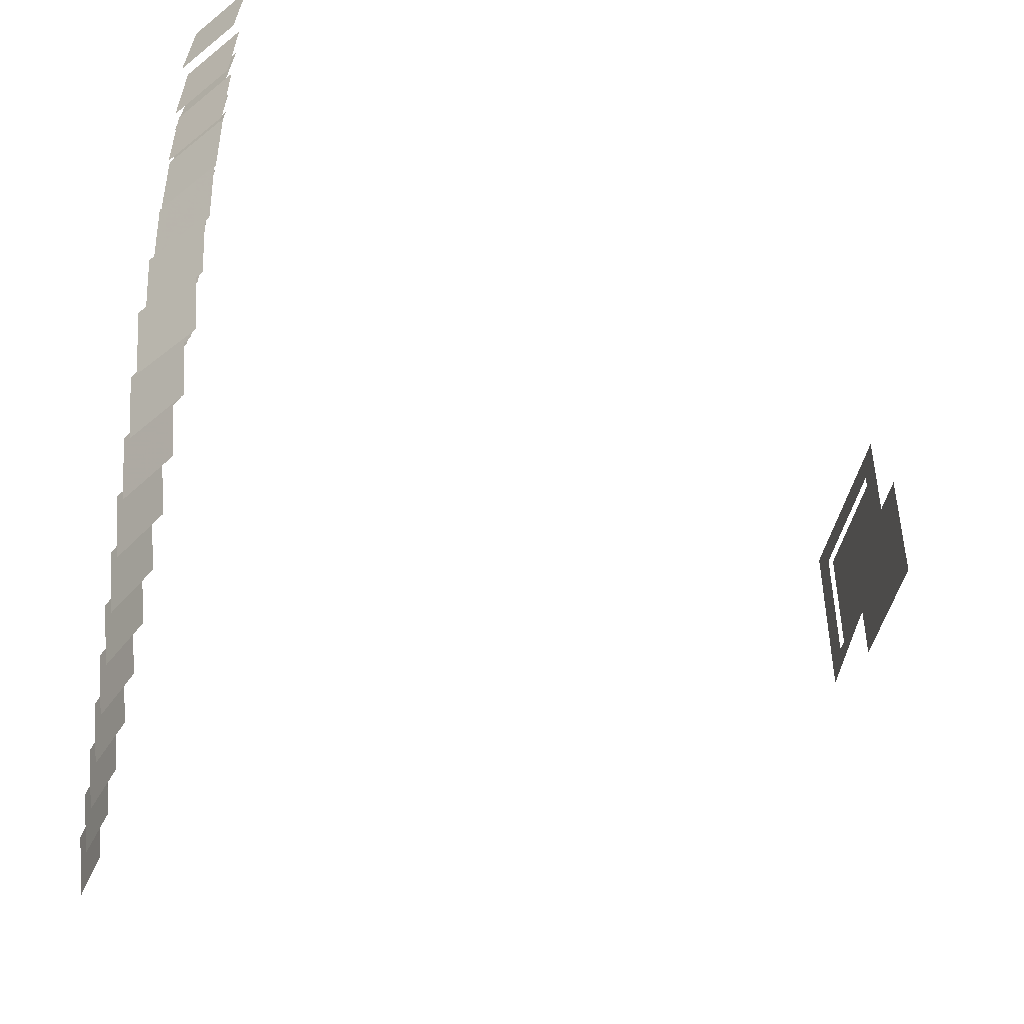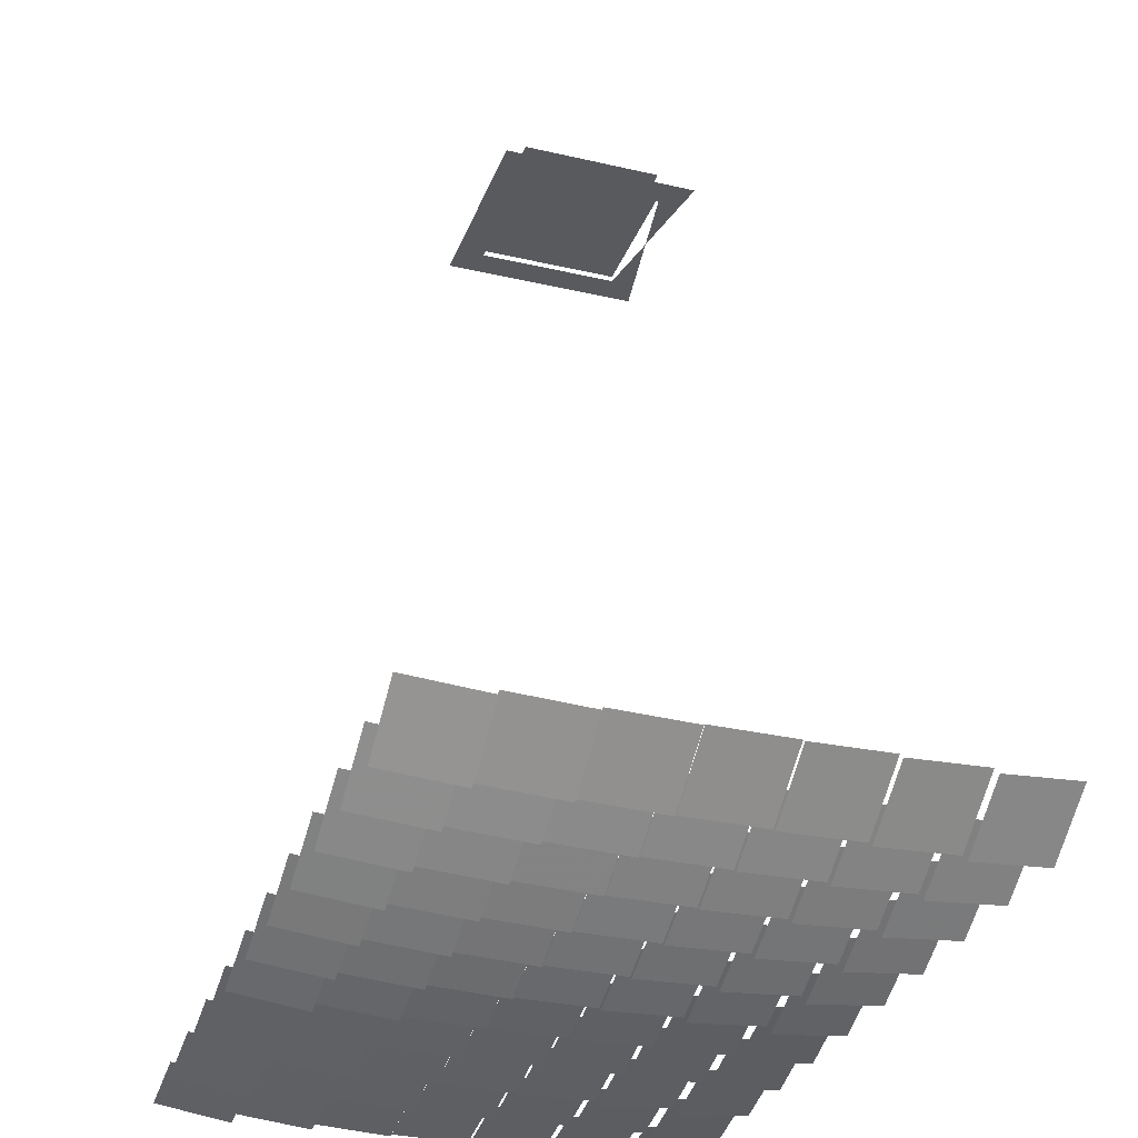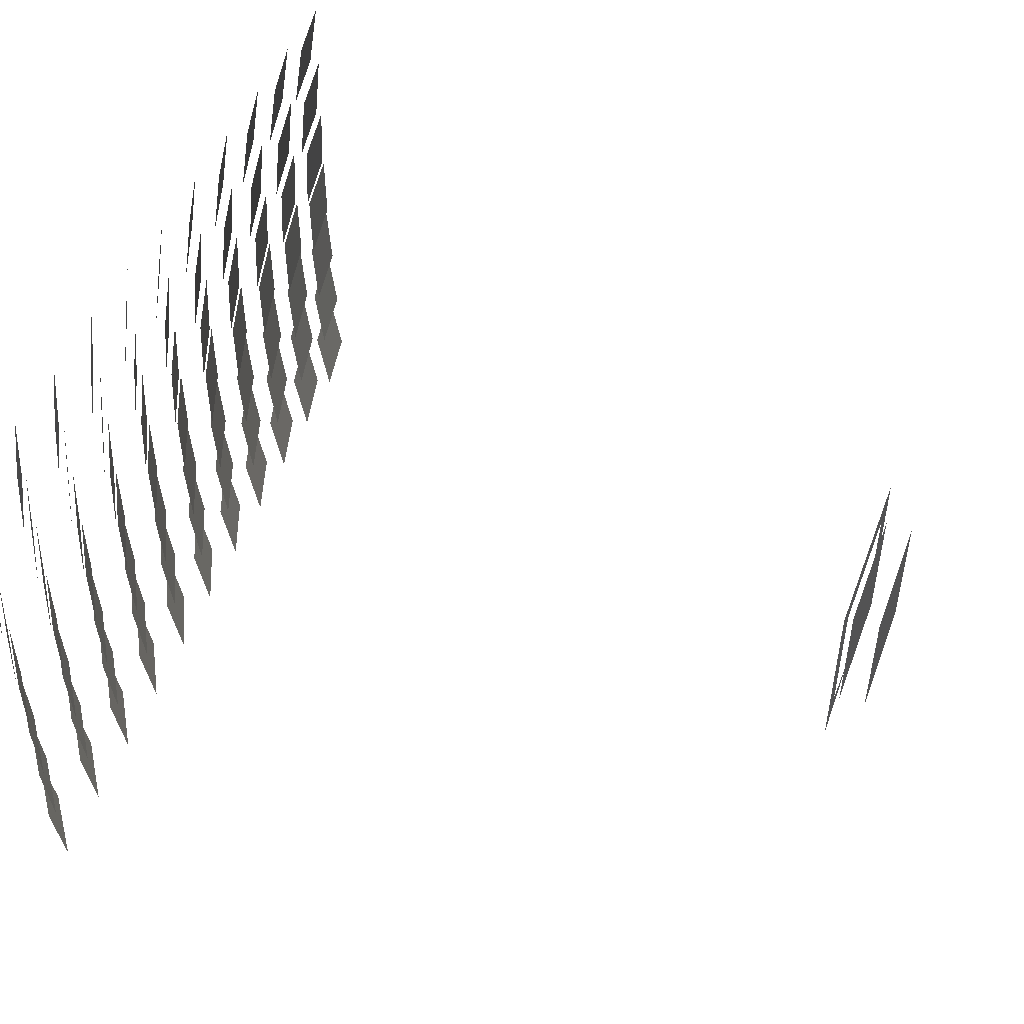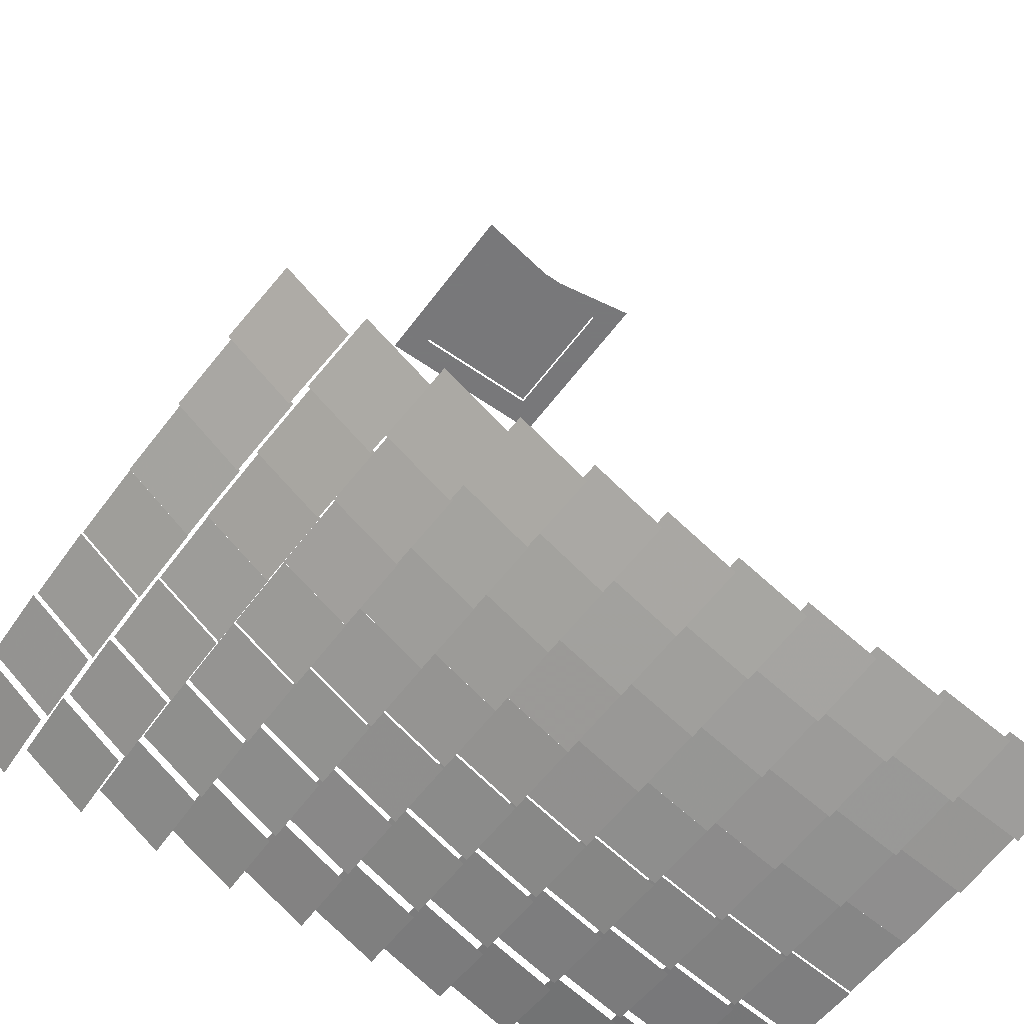
<metadata>
{"format":"obj","ext":"obj","renderer":"f3d","projection":"perspective","resolution":1024,"background":"white","views":[{"elev":-45.5,"azim":77.8,"up":"+Z"},{"elev":-30.7,"azim":71.4,"up":"+Y"},{"elev":49.1,"azim":110.2,"up":"+Z"},{"elev":-57.6,"azim":143.9,"up":"+Y"}]}
</metadata>
<code>
g reflector76.so_facet.facet
v 0.7635 0.04554 0.3537
v 0.6565 -0.04554 0.2143
v 0.7705 0.03574 0.2143
v 0.6495 -0.03574 0.3537
f 1 2 3
f 1 4 2
g reflector71.so_facet.facet
v 0.7721 0.03348 -0.3566
v 0.6479 -0.03348 -0.4954
v 0.7618 0.04797 -0.4954
v 0.6582 -0.04797 -0.3566
f 5 6 7
f 5 8 6
g reflector45.so_facet.facet
v 0.2067 0.02698 -0.07209
v 0.07731 -0.02698 -0.2119
v 0.2037 0.03329 -0.2119
v 0.08033 -0.03329 -0.07209
f 9 10 11
f 9 12 10
g reflector9.so_facet.facet
v -0.4981 0.008227 -0.2144
v -0.6379 -0.008227 -0.3536
v -0.5013 0.02248 -0.3536
v -0.6347 -0.02248 -0.2144
f 13 14 15
f 13 16 14
g reflector3.so_facet.facet
v -0.6405 0.008742 -0.0721
v -0.7795 -0.008742 -0.2119
v -0.6417 0.01595 -0.2119
v -0.7783 -0.01595 -0.0721
f 17 18 19
f 17 20 18
g reflector16.so_facet.facet
v -0.3565 0.01118 -0.2144
v -0.4955 -0.01118 -0.3536
v -0.3603 0.02529 -0.3536
v -0.4917 -0.02529 -0.2144
f 21 22 23
f 21 24 22
g reflector33.so_facet.facet
v -0.07752 0.02748 0.2119
v -0.2065 -0.02748 0.07209
v -0.07501 0.02065 0.07209
v -0.209 -0.02065 0.2119
f 25 26 27
f 25 28 26
g absorber
v 0.125 1.5 0.125
v -0.125 1.5 -0.125
v 0.125 1.5 -0.125
v -0.125 1.5 0.125
f 29 30 31
f 29 32 30
g reflector36.so_facet.facet
v 0.06845 0.01799 -0.3568
v -0.06845 -0.01799 -0.4952
v 0.06021 0.0372 -0.4952
v -0.06021 -0.0372 -0.3568
f 33 34 35
f 33 36 34
g reflector39.so_facet.facet
v 0.06455 0.02707 0.07
v -0.06455 -0.02707 -0.07
v 0.06455 0.02707 -0.07
v -0.06455 -0.02707 0.07
f 37 38 39
f 37 40 38
g reflector67.so_facet.facet
v 0.6266 0.03825 0.07
v 0.5094 -0.03825 -0.07
v 0.6266 0.03825 -0.07
v 0.5094 -0.03825 0.07
f 41 42 43
f 41 44 42
g reflector51.so_facet.facet
v 0.3488 0.02722 -0.2143
v 0.2192 -0.02722 -0.3537
v 0.3425 0.03908 -0.3537
v 0.2255 -0.03908 -0.2143
f 45 46 47
f 45 48 46
g reflector54.so_facet.facet
v 0.3441 0.03602 0.2119
v 0.2239 -0.03602 0.07208
v 0.3473 0.03003 0.07208
v 0.2207 -0.03003 0.2119
f 49 50 51
f 49 52 50
g reflector22.so_facet.facet
v -0.2141 0.01138 -0.3568
v -0.3539 -0.01138 -0.4952
v -0.2207 0.0318 -0.4952
v -0.3473 -0.0318 -0.3568
f 53 54 55
f 53 56 54
g reflector27.so_facet.facet
v -0.2195 0.02816 0.3536
v -0.3485 -0.02816 0.2144
v -0.2151 0.01429 0.2144
v -0.3529 -0.01429 0.3536
f 57 58 59
f 57 60 58
g reflector74.so_facet.facet
v 0.767 0.04056 0.07
v 0.653 -0.04056 -0.07
v 0.767 0.04056 -0.07
v 0.653 -0.04056 0.07
f 61 62 63
f 61 64 62
g reflector46.so_facet.facet
v 0.2052 0.03009 0.07
v 0.07879 -0.03009 -0.07
v 0.2052 0.03009 -0.07
v 0.07879 -0.03009 0.07
f 65 66 67
f 65 68 66
g reflector43.so_facet.facet
v 0.2094 0.02133 -0.3568
v 0.07455 -0.02133 -0.4953
v 0.2005 0.03972 -0.4953
v 0.08346 -0.03972 -0.3568
f 69 70 71
f 69 72 70
g reflector49.so_facet.facet
v 0.2005 0.03972 0.4953
v 0.08346 -0.03972 0.3568
v 0.2094 0.02133 0.3568
v 0.07455 -0.02133 0.4953
f 73 74 75
f 73 76 74
g reflector15.so_facet.facet
v -0.3557 0.008232 -0.3568
v -0.4963 -0.008232 -0.4952
v -0.3614 0.02903 -0.4952
v -0.4906 -0.02903 -0.3568
f 77 78 79
f 77 80 78
g reflector5.so_facet.facet
v -0.6417 0.01595 0.2119
v -0.7783 -0.01595 0.0721
v -0.6405 0.008742 0.0721
v -0.7795 -0.008742 0.2119
f 81 82 83
f 81 84 82
g reflector10.so_facet.facet
v -0.4989 0.01149 -0.0721
v -0.6371 -0.01149 -0.2119
v -0.5004 0.0187 -0.2119
v -0.6356 -0.0187 -0.0721
f 85 86 87
f 85 88 86
g reflector31.so_facet.facet
v -0.07501 0.02065 -0.07209
v -0.209 -0.02065 -0.2119
v -0.07752 0.02748 -0.2119
v -0.2065 -0.02748 -0.07209
f 89 90 91
f 89 92 90
g reflector34.so_facet.facet
v -0.07884 0.03102 0.3536
v -0.2052 -0.03102 0.2144
v -0.07384 0.01751 0.2144
v -0.2102 -0.01751 0.3536
f 93 94 95
f 93 96 94
g reflector61.so_facet.facet
v 0.4845 0.03857 0.2119
v 0.3675 -0.03857 0.07208
v 0.4879 0.03292 0.07208
v 0.3641 -0.03292 0.2119
f 97 98 99
f 97 100 98
g reflector64.so_facet.facet
v 0.6316 0.03072 -0.3566
v 0.5044 -0.03072 -0.4954
v 0.6214 0.04621 -0.4954
v 0.5146 -0.04621 -0.3566
f 101 102 103
f 101 104 102
g reflector59.so_facet.facet
v 0.4879 0.03292 -0.07208
v 0.3641 -0.03292 -0.2119
v 0.4845 0.03857 -0.2119
v 0.3675 -0.03857 -0.07208
f 105 106 107
f 105 108 106
g reflector53.so_facet.facet
v 0.3457 0.03298 0.07
v 0.2223 -0.03298 -0.07
v 0.3457 0.03298 -0.07
v 0.2223 -0.03298 0.07
f 109 110 111
f 109 112 110
g reflector56.so_facet.facet
v 0.3408 0.04208 0.4953
v 0.2272 -0.04208 0.3567
v 0.3503 0.0246 0.3567
v 0.2177 -0.0246 0.4953
f 113 114 115
f 113 116 114
g reflector24.so_facet.facet
v -0.2161 0.01749 -0.0721
v -0.3519 -0.01749 -0.2119
v -0.2183 0.02451 -0.2119
v -0.3497 -0.02451 -0.0721
f 117 118 119
f 117 120 118
g reflector29.so_facet.facet
v -0.07273 0.01465 -0.3568
v -0.2113 -0.01465 -0.4952
v -0.0802 0.03454 -0.4952
v -0.2038 -0.03454 -0.3568
f 121 122 123
f 121 124 122
g reflector77.so_facet.facet
v 0.7618 0.04797 0.4954
v 0.6582 -0.04797 0.3566
v 0.7721 0.03348 0.3566
v 0.6479 -0.03348 0.4954
f 125 126 127
f 125 128 126
g reflector72.so_facet.facet
v 0.7705 0.03574 -0.2143
v 0.6495 -0.03574 -0.3537
v 0.7635 0.04554 -0.3537
v 0.6565 -0.04554 -0.2143
f 129 130 131
f 129 132 130
g reflector44.so_facet.facet
v 0.2081 0.02404 -0.2143
v 0.07589 -0.02404 -0.3537
v 0.2021 0.03653 -0.3537
v 0.08189 -0.03653 -0.2143
f 133 134 135
f 133 136 134
g reflector41.so_facet.facet
v 0.06169 0.03383 0.3536
v -0.06169 -0.03383 0.2144
v 0.06722 0.02078 0.2144
v -0.06722 -0.02078 0.3536
f 137 138 139
f 137 140 138
g reflector8.so_facet.facet
v -0.4974 0.005264 -0.3568
v -0.6386 -0.005264 -0.4952
v -0.5022 0.02627 -0.4952
v -0.6338 -0.02627 -0.3568
f 141 142 143
f 141 144 142
g reflector18.so_facet.facet
v -0.3583 0.01791 0.07
v -0.4937 -0.01791 -0.07
v -0.3583 0.01791 -0.07
v -0.4937 -0.01791 0.07
f 145 146 147
f 145 148 146
g reflector2.so_facet.facet
v -0.6398 0.005473 -0.2144
v -0.7802 -0.005473 -0.3536
v -0.6425 0.01975 -0.3536
v -0.7775 -0.01975 -0.2144
f 149 150 151
f 149 152 150
g reflector7.so_facet.facet
v -0.6432 0.02357 0.4952
v -0.7768 -0.02357 0.3568
v -0.6392 0.002507 0.3568
v -0.7808 -0.002507 0.4952
f 153 154 155
f 153 156 154
g reflector12.so_facet.facet
v -0.5004 0.0187 0.2119
v -0.6356 -0.0187 0.0721
v -0.4989 0.01149 0.0721
v -0.6371 -0.01149 0.2119
f 157 158 159
f 157 160 158
g reflector37.so_facet.facet
v 0.06722 0.02078 -0.2144
v -0.06722 -0.02078 -0.3536
v 0.06169 0.03383 -0.3536
v -0.06169 -0.03383 -0.2144
f 161 162 163
f 161 164 162
g reflector17.so_facet.facet
v -0.3574 0.01442 -0.0721
v -0.4946 -0.01442 -0.2119
v -0.3593 0.02156 -0.2119
v -0.4927 -0.02156 -0.0721
f 165 166 167
f 165 168 166
g reflector63.so_facet.facet
v 0.4811 0.04425 0.4953
v 0.3709 -0.04425 0.3567
v 0.491 0.02775 0.3567
v 0.361 -0.02775 0.4953
f 169 170 171
f 169 172 170
g reflector66.so_facet.facet
v 0.6283 0.03562 -0.07207
v 0.5077 -0.03562 -0.2119
v 0.6249 0.04092 -0.2119
v 0.5111 -0.04092 -0.07207
f 173 174 175
f 173 176 174
g reflector69.so_facet.facet
v 0.6231 0.04359 0.3537
v 0.5129 -0.04359 0.2143
v 0.63 0.0331 0.2143
v 0.506 -0.0331 0.3537
f 177 178 179
f 177 180 178
g absorber_housing
v 0.175 1.44 0.175
v 0.125 1.44 0.125
v 0.125 1.44 -0.125
v 0 1.44 -0.1458
v 0.175 1.44 -0.175
v -0.125 1.44 -0.125
v -0.175 1.44 -0.175
v -0.125 1.44 0.125
v -0.175 1.44 0.175
f 181 182 183
f 183 184 185
f 181 183 185
f 184 186 187
f 188 182 181
f 188 181 189
f 186 188 189
f 186 189 187
g reflector55.so_facet.facet
v 0.3425 0.03908 0.3537
v 0.2255 -0.03908 0.2143
v 0.3488 0.02722 0.2143
v 0.2192 -0.02722 0.3537
f 190 191 192
f 190 193 191
g reflector21.so_facet.facet
v -0.3614 0.02903 0.4952
v -0.4906 -0.02903 0.3568
v -0.3557 0.008232 0.3568
v -0.4963 -0.008232 0.4952
f 194 195 196
f 194 197 195
g reflector26.so_facet.facet
v -0.2183 0.02451 0.2119
v -0.3497 -0.02451 0.0721
v -0.2161 0.01749 0.0721
v -0.3519 -0.01749 0.2119
f 198 199 200
f 198 201 199
g reflector75.so_facet.facet
v 0.7653 0.04305 0.2119
v 0.6547 -0.04305 0.07207
v 0.7688 0.03811 0.07207
v 0.6512 -0.03811 0.2119
f 202 203 204
f 202 205 203
g reflector70.so_facet.facet
v 0.6214 0.04621 0.4954
v 0.5146 -0.04621 0.3566
v 0.6316 0.03072 0.3566
v 0.5044 -0.03072 0.4954
f 206 207 208
f 206 209 207
g reflector42.so_facet.facet
v 0.06021 0.0372 0.4952
v -0.06021 -0.0372 0.3568
v 0.06845 0.01799 0.3568
v -0.06845 -0.01799 0.4952
f 210 211 212
f 210 213 211
g reflector48.so_facet.facet
v 0.2021 0.03653 0.3537
v 0.08189 -0.03653 0.2143
v 0.2081 0.02404 0.2143
v 0.07589 -0.02404 0.3537
f 214 215 216
f 214 217 215
g reflector4.so_facet.facet
v -0.6411 0.01226 0.07
v -0.7789 -0.01226 -0.07
v -0.6411 0.01226 -0.07
v -0.7789 -0.01226 0.07
f 218 219 220
f 218 221 219
g reflector11.so_facet.facet
v -0.4996 0.01501 0.07
v -0.6364 -0.01501 -0.07
v -0.4996 0.01501 -0.07
v -0.6364 -0.01501 0.07
f 222 223 224
f 222 225 223
g reflector32.so_facet.facet
v -0.07624 0.02399 0.07
v -0.2078 -0.02399 -0.07
v -0.07624 0.02399 -0.07
v -0.2078 -0.02399 0.07
f 226 227 228
f 226 229 227
g absorber_glazing
v 0.125 1.45 0.125
v -0.125 1.45 -0.125
v 0.125 1.45 -0.125
v -0.125 1.45 0.125
f 230 231 232
f 230 233 231
g reflector35.so_facet.facet
v -0.0802 0.03454 0.4952
v -0.2038 -0.03454 0.3568
v -0.07273 0.01465 0.3568
v -0.2113 -0.01465 0.4952
f 234 235 236
f 234 237 235
g reflector38.so_facet.facet
v 0.06592 0.02383 -0.07209
v -0.06592 -0.02383 -0.2119
v 0.06314 0.03043 -0.2119
v -0.06314 -0.03043 -0.07209
f 238 239 240
f 238 241 239
g reflector60.so_facet.facet
v 0.4862 0.03571 0.07
v 0.3658 -0.03571 -0.07
v 0.4862 0.03571 -0.07
v 0.3658 -0.03571 0.07
f 242 243 244
f 242 245 243
g reflector50.so_facet.facet
v 0.3503 0.0246 -0.3567
v 0.2177 -0.0246 -0.4953
v 0.3408 0.04208 -0.4953
v 0.2272 -0.04208 -0.3567
f 246 247 248
f 246 249 247
g reflector57.so_facet.facet
v 0.491 0.02775 -0.3567
v 0.361 -0.02775 -0.4953
v 0.4811 0.04425 -0.4953
v 0.3709 -0.04425 -0.3567
f 250 251 252
f 250 253 251
g reflector23.so_facet.facet
v -0.2151 0.01429 -0.2144
v -0.3529 -0.01429 -0.3536
v -0.2195 0.02816 -0.3536
v -0.3485 -0.02816 -0.2144
f 254 255 256
f 254 257 255
g reflector28.so_facet.facet
v -0.2207 0.0318 0.4952
v -0.3473 -0.0318 0.3568
v -0.2141 0.01138 0.3568
v -0.3539 -0.01138 0.4952
f 258 259 260
f 258 261 259
g reflector73.so_facet.facet
v 0.7688 0.03811 -0.07207
v 0.6512 -0.03811 -0.2119
v 0.7653 0.04305 -0.2119
v 0.6547 -0.04305 -0.07207
f 262 263 264
f 262 265 263
g reflector47.so_facet.facet
v 0.2037 0.03329 0.2119
v 0.08033 -0.03329 0.07209
v 0.2067 0.02698 0.07209
v 0.07731 -0.02698 0.2119
f 266 267 268
f 266 269 267
g reflector40.so_facet.facet
v 0.06314 0.03043 0.2119
v -0.06314 -0.03043 0.07209
v 0.06592 0.02383 0.07209
v -0.06592 -0.02383 0.2119
f 270 271 272
f 270 273 271
g reflector19.so_facet.facet
v -0.3593 0.02156 0.2119
v -0.4927 -0.02156 0.0721
v -0.3574 0.01442 0.0721
v -0.4946 -0.01442 0.2119
f 274 275 276
f 274 277 275
g reflector1.so_facet.facet
v -0.6392 0.002507 -0.3568
v -0.7808 -0.002507 -0.4952
v -0.6432 0.02357 -0.4952
v -0.7768 -0.02357 -0.3568
f 278 279 280
f 278 281 279
g reflector6.so_facet.facet
v -0.6425 0.01975 0.3536
v -0.7775 -0.01975 0.2144
v -0.6398 0.005473 0.2144
v -0.7802 -0.005473 0.3536
f 282 283 284
f 282 285 283
g reflector13.so_facet.facet
v -0.5013 0.02248 0.3536
v -0.6347 -0.02248 0.2144
v -0.4981 0.008227 0.2144
v -0.6379 -0.008227 0.3536
f 286 287 288
f 286 289 287
g reflector14.so_facet.facet
v -0.5022 0.02627 0.4952
v -0.6338 -0.02627 0.3568
v -0.4974 0.005264 0.3568
v -0.6386 -0.005264 0.4952
f 290 291 292
f 290 293 291
g reflector30.so_facet.facet
v -0.07384 0.01751 -0.2144
v -0.2102 -0.01751 -0.3536
v -0.07884 0.03102 -0.3536
v -0.2052 -0.03102 -0.2144
f 294 295 296
f 294 297 295
g reflector62.so_facet.facet
v 0.4828 0.04144 0.3537
v 0.3692 -0.04144 0.2143
v 0.4895 0.03025 0.2143
v 0.3625 -0.03025 0.3537
f 298 299 300
f 298 301 299
g reflector65.so_facet.facet
v 0.63 0.0331 -0.2143
v 0.506 -0.0331 -0.3537
v 0.6231 0.04359 -0.3537
v 0.5129 -0.04359 -0.2143
f 302 303 304
f 302 305 303
g reflector68.so_facet.facet
v 0.6249 0.04092 0.2119
v 0.5111 -0.04092 0.07207
v 0.6283 0.03562 0.07207
v 0.5077 -0.03562 0.2119
f 306 307 308
f 306 309 307
g reflector58.so_facet.facet
v 0.4895 0.03025 -0.2143
v 0.3625 -0.03025 -0.3537
v 0.4828 0.04144 -0.3537
v 0.3692 -0.04144 -0.2143
f 310 311 312
f 310 313 311
g reflector52.so_facet.facet
v 0.3473 0.03003 -0.07208
v 0.2207 -0.03003 -0.2119
v 0.3441 0.03602 -0.2119
v 0.2239 -0.03602 -0.07208
f 314 315 316
f 314 317 315
g reflector20.so_facet.facet
v -0.3603 0.02529 0.3536
v -0.4917 -0.02529 0.2144
v -0.3565 0.01118 0.2144
v -0.4955 -0.01118 0.3536
f 318 319 320
f 318 321 319
g reflector25.so_facet.facet
v -0.2172 0.02092 0.07
v -0.3508 -0.02092 -0.07
v -0.2172 0.02092 -0.07
v -0.3508 -0.02092 0.07
f 322 323 324
f 322 325 323

</code>
